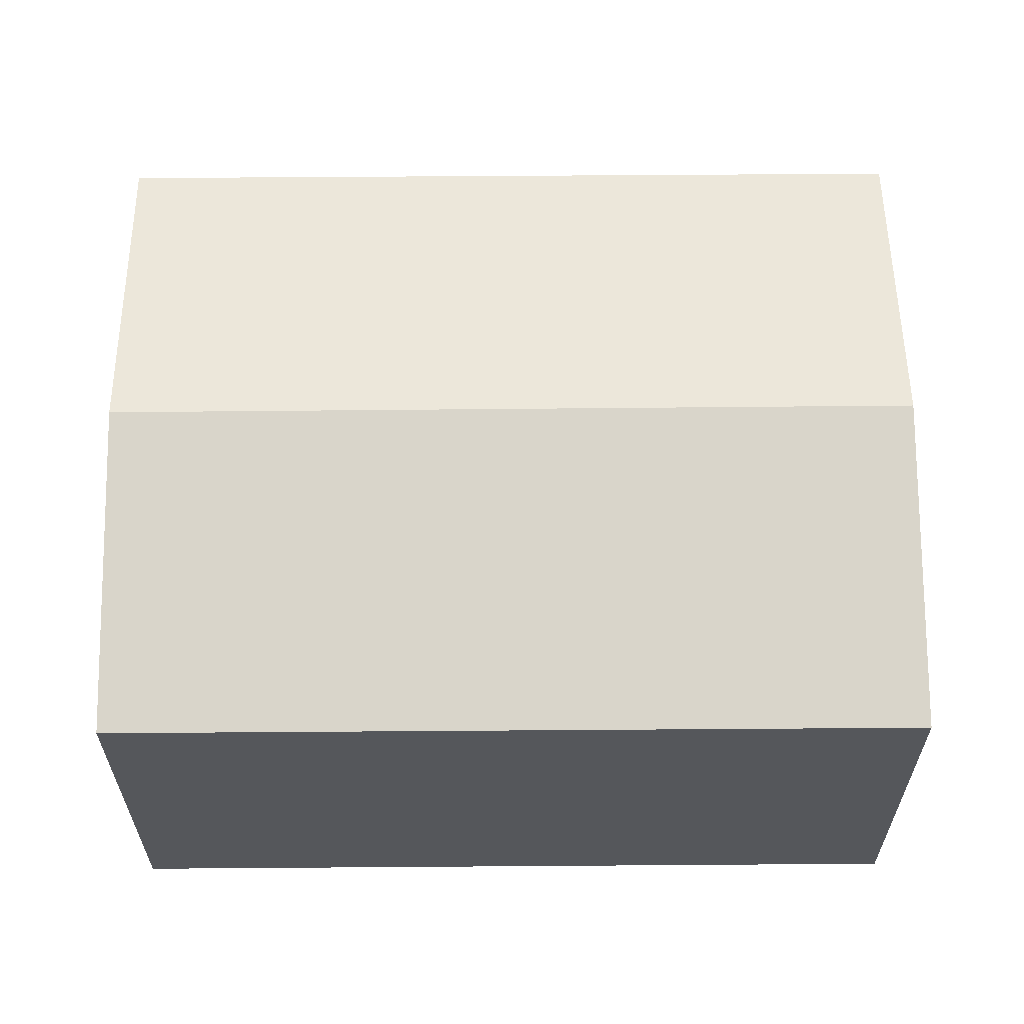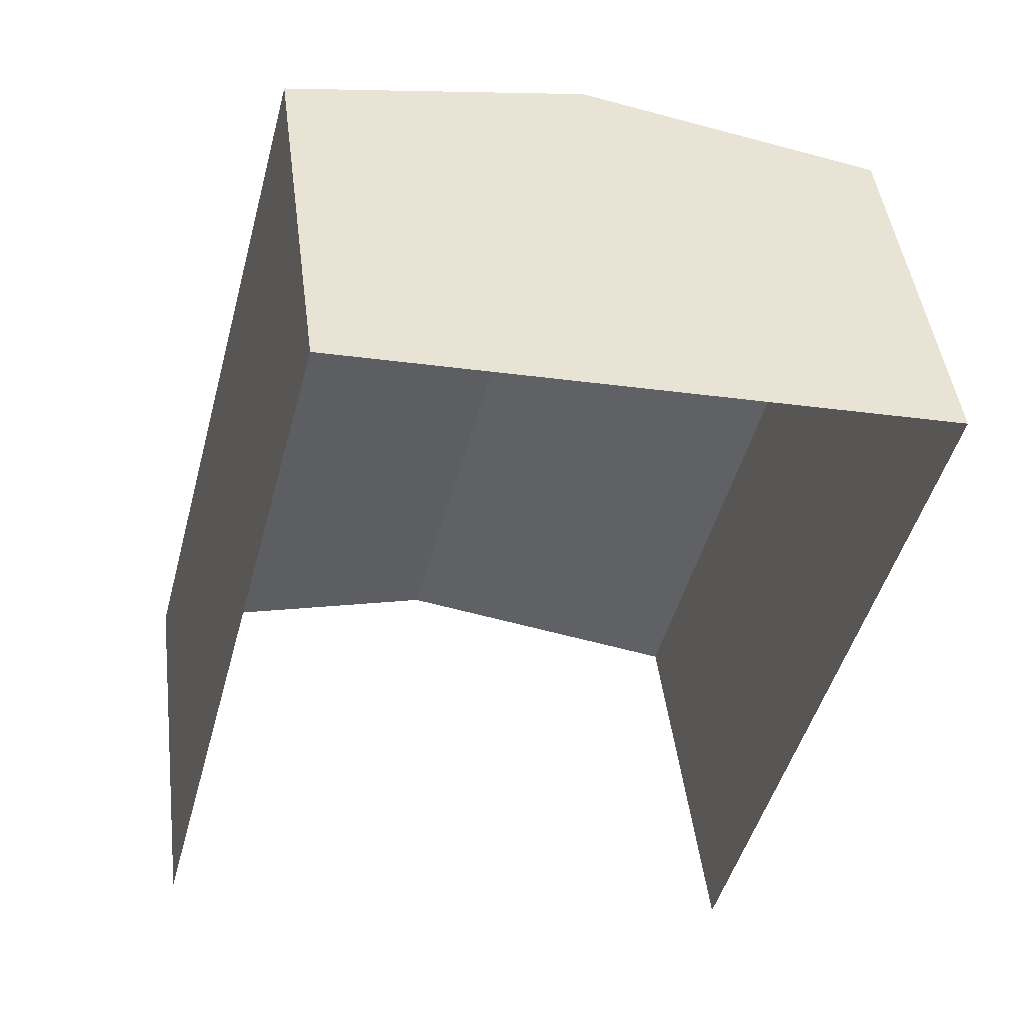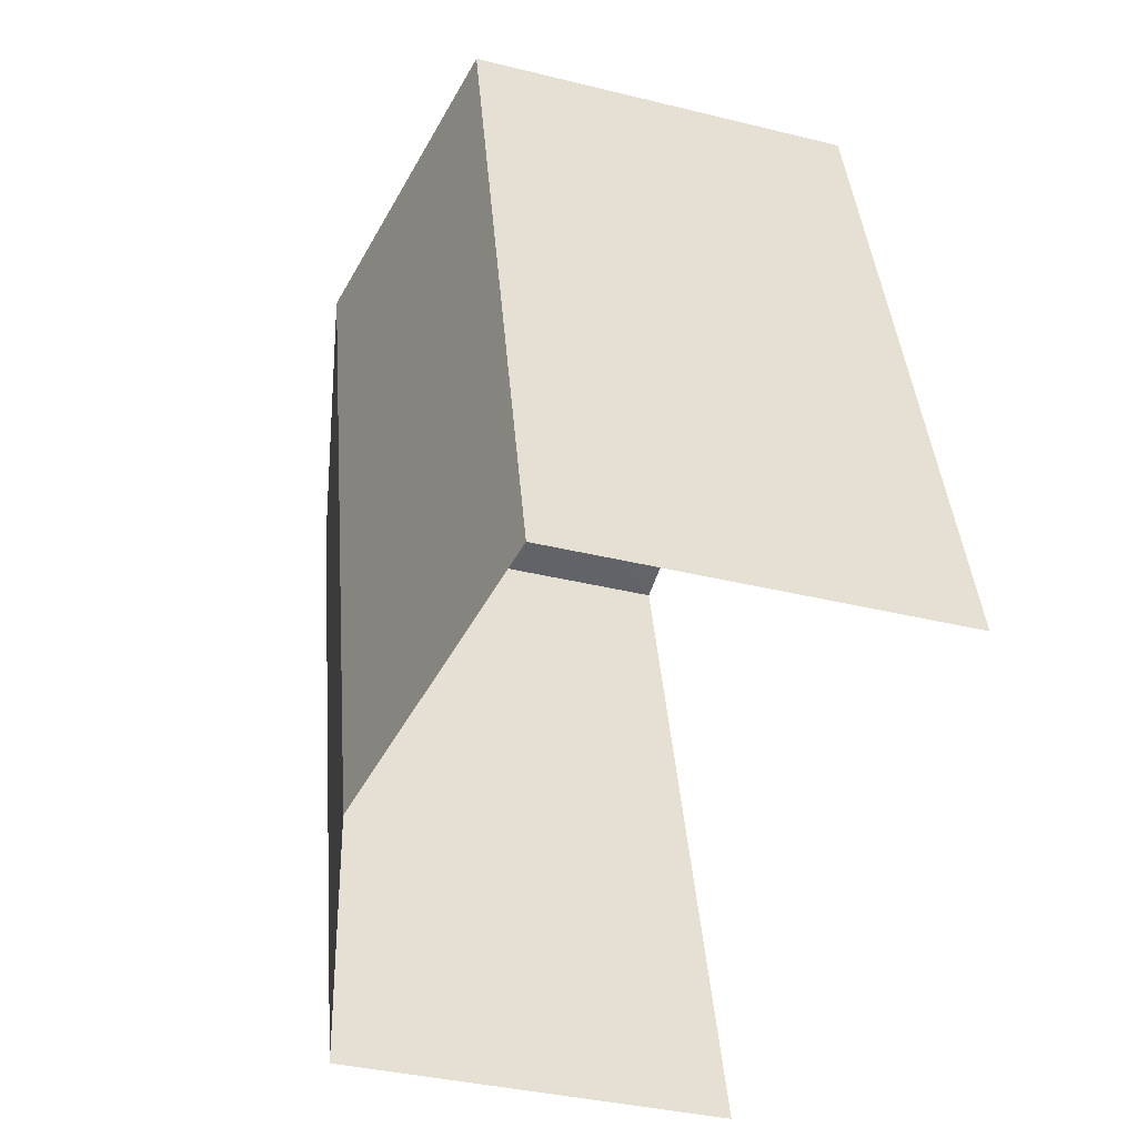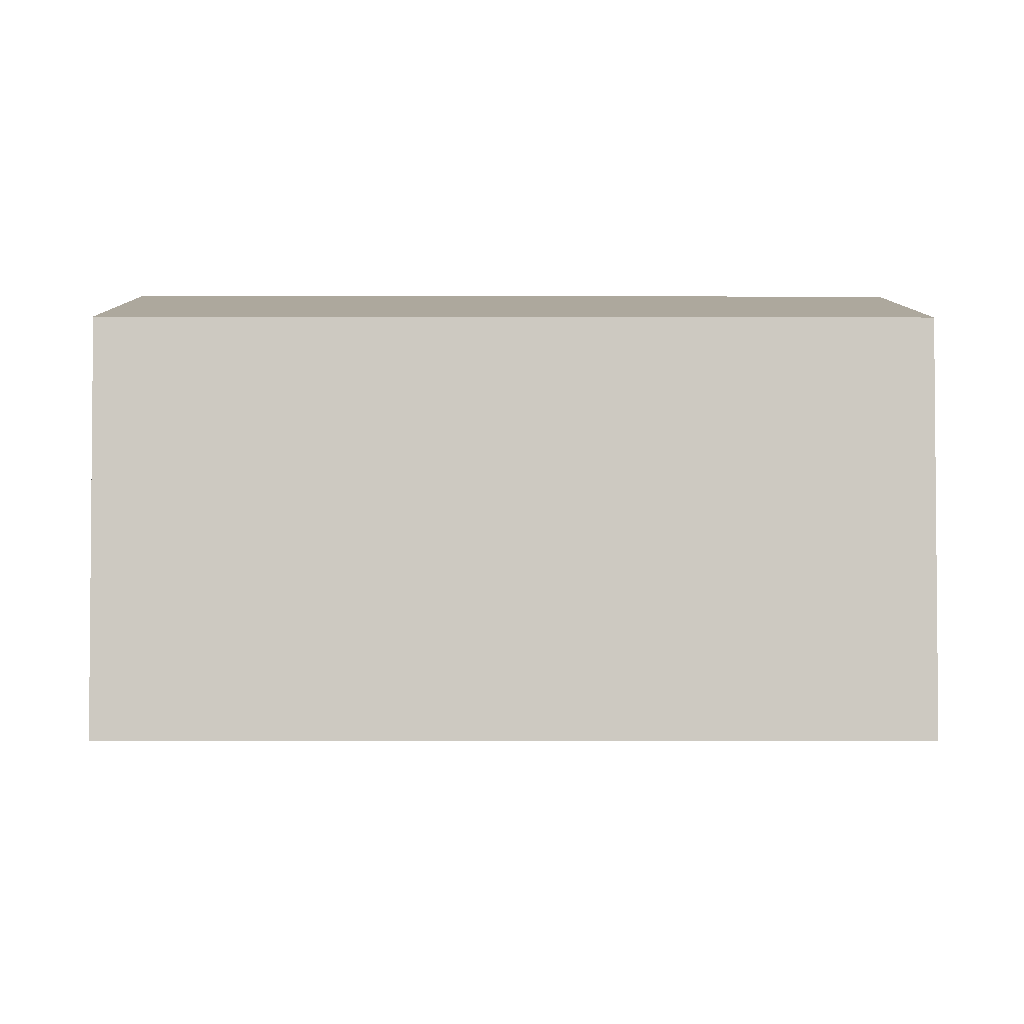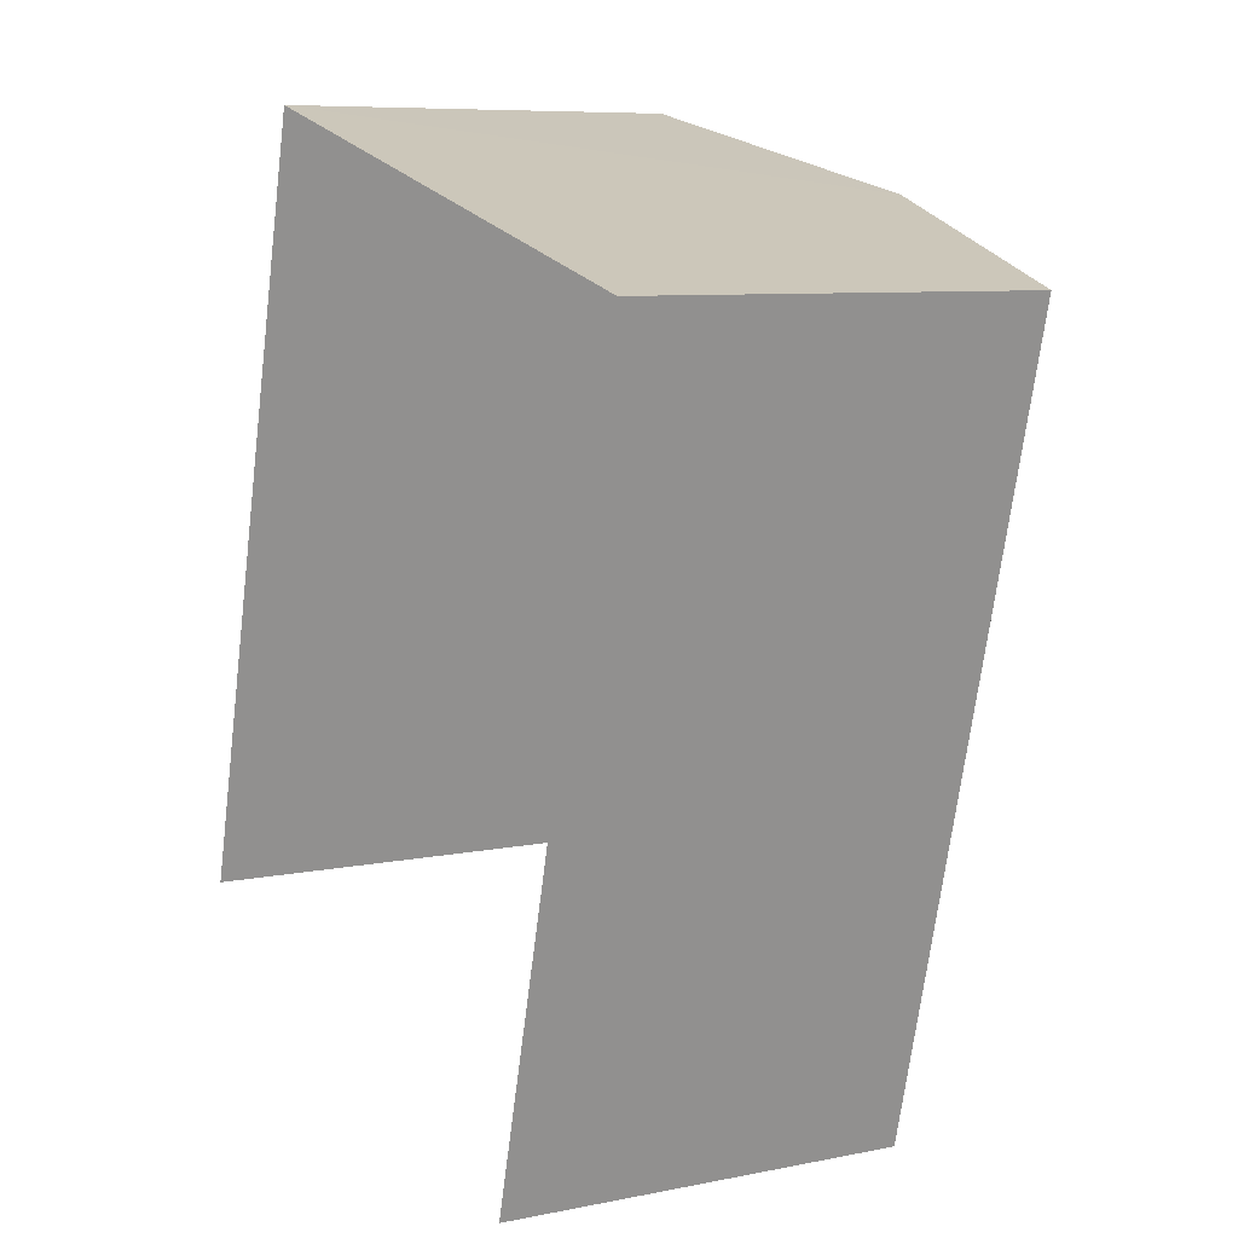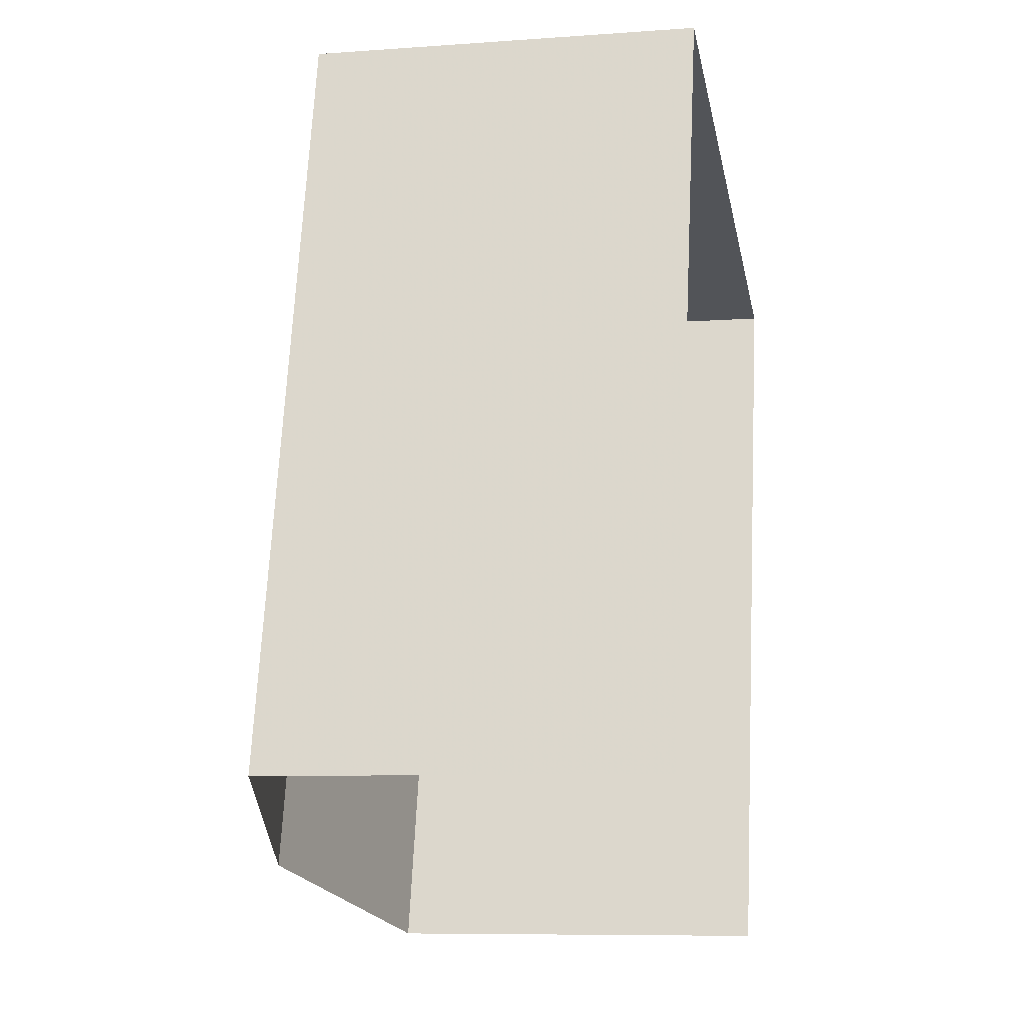
<metadata>
{"format":"obj","ext":"obj","renderer":"f3d","projection":"perspective","resolution":1024,"background":"white","views":[{"elev":62.9,"azim":-75.9,"up":"+Z"},{"elev":45.6,"azim":172.9,"up":"+Y"},{"elev":-36.9,"azim":72.2,"up":"+Y"},{"elev":-3.2,"azim":-75.9,"up":"+Z"},{"elev":8.0,"azim":-119.5,"up":"+Y"},{"elev":-8.7,"azim":101.4,"up":"+Y"}]}
</metadata>
<code>
v -2.235e+05 -1.283e+05 15.13
v -2.235e+05 -1.283e+05 15.13
v -2.235e+05 -1.283e+05 15.13
v -2.235e+05 -1.283e+05 15.13
v -2.235e+05 -1.283e+05 21.42
v -2.235e+05 -1.283e+05 21.42
v -2.235e+05 -1.283e+05 22.46
v -2.235e+05 -1.283e+05 22.46
v -2.235e+05 -1.283e+05 21.42
v -2.235e+05 -1.283e+05 21.42
f 1 2 3
f 4 1 3
f 10 2 8
f 2 1 8
f 1 5 8
f 5 6 7
f 8 5 7
f 9 10 8
f 7 9 8
f 9 3 2
f 10 9 2
f 6 4 7
f 4 3 7
f 3 9 7
f 5 1 4
f 6 5 4

</code>
